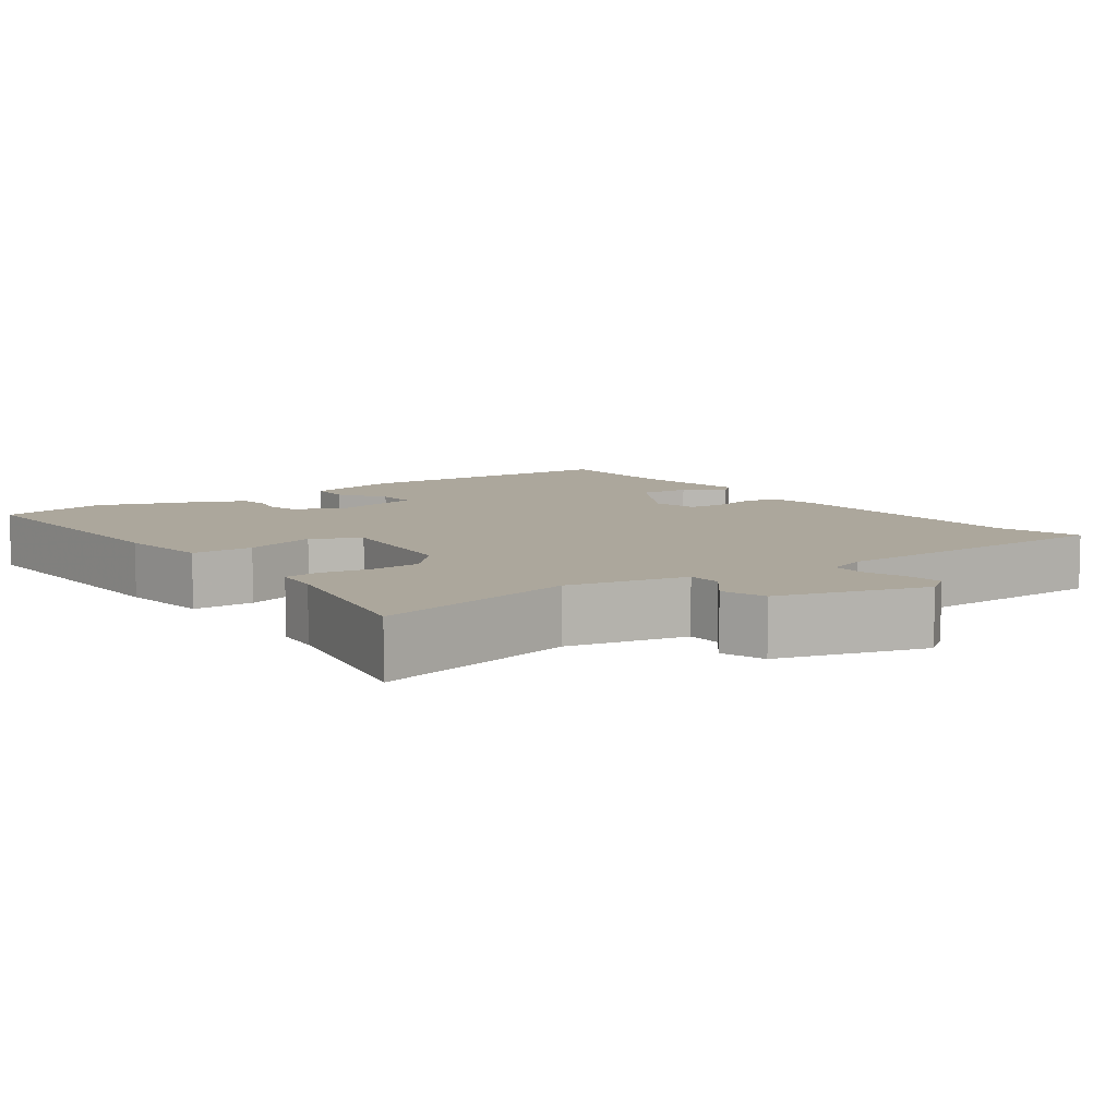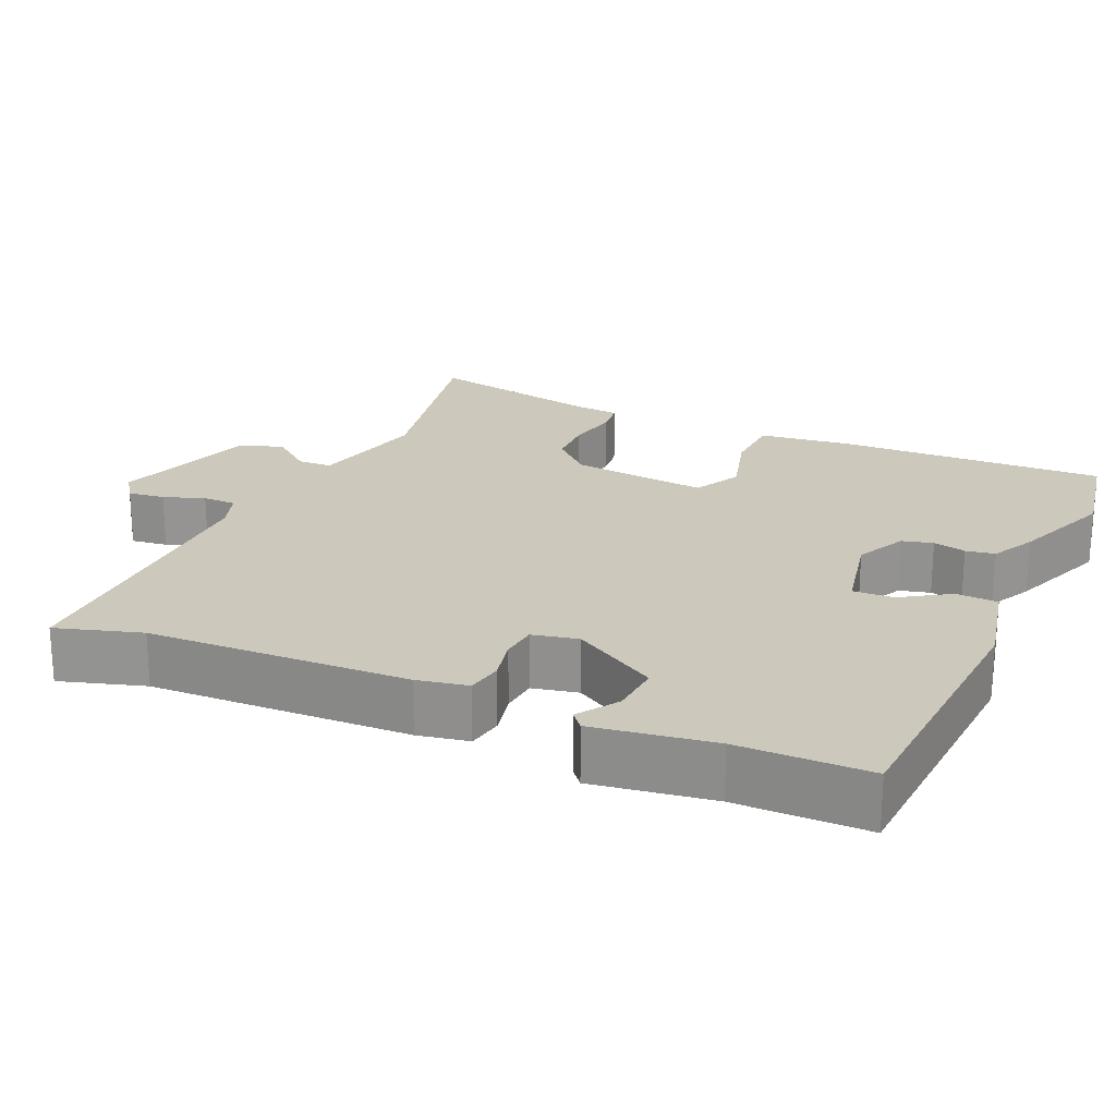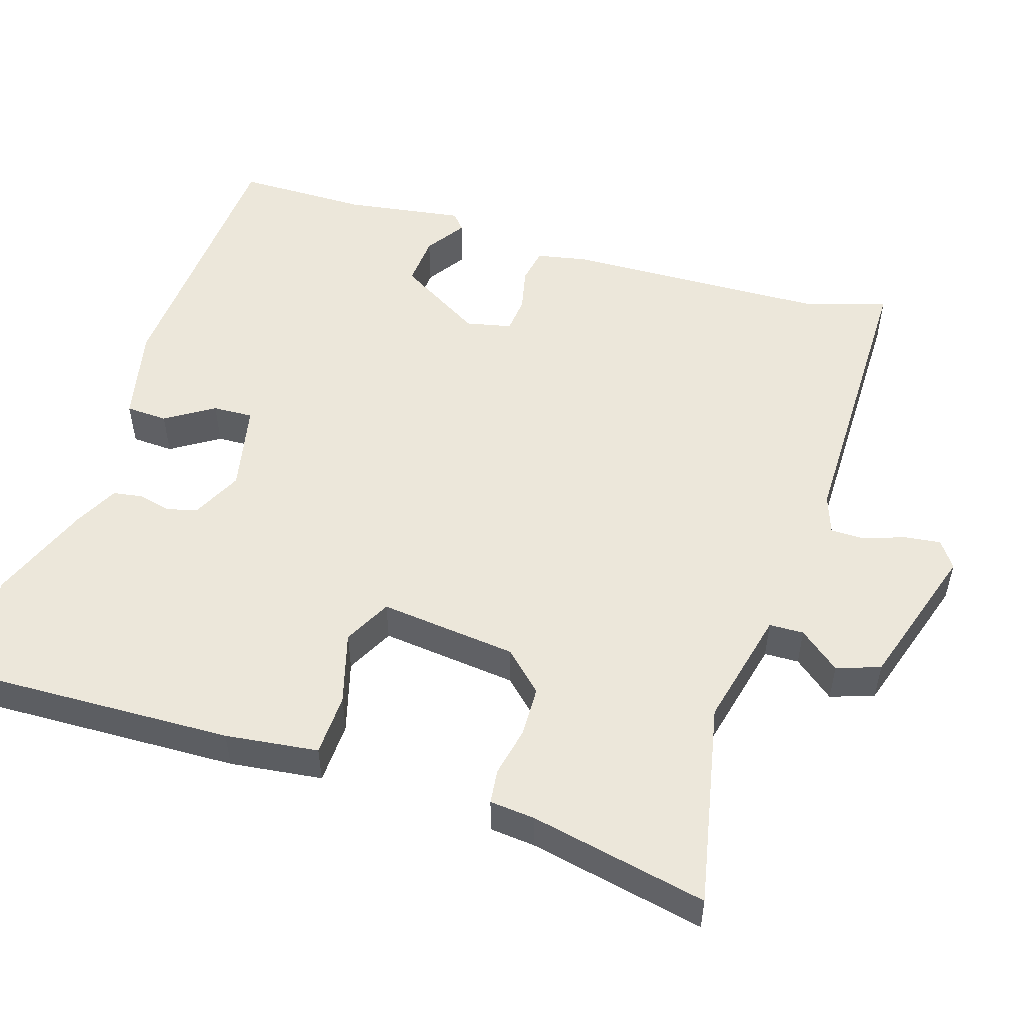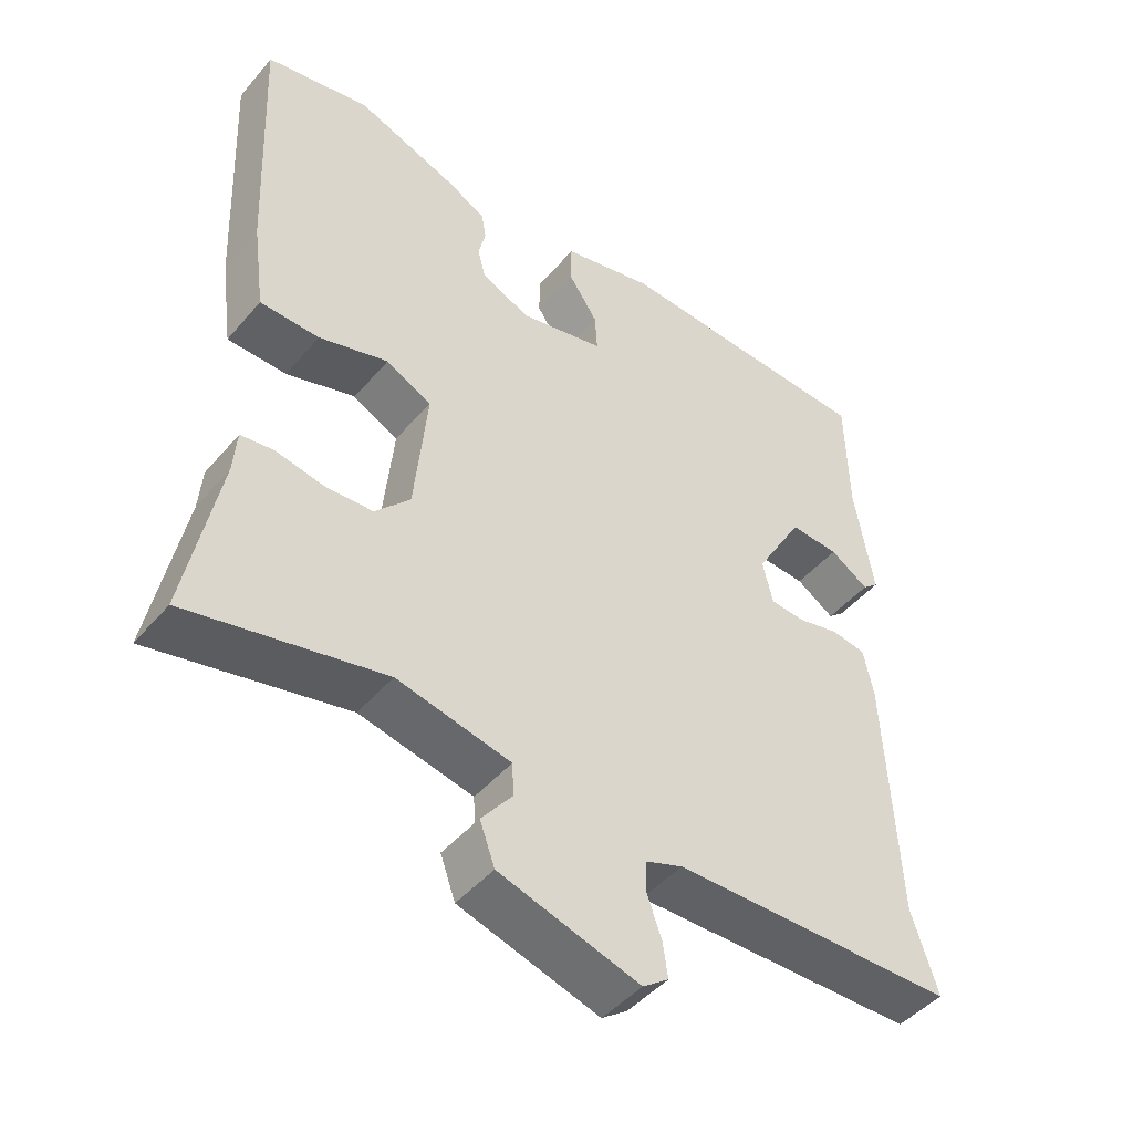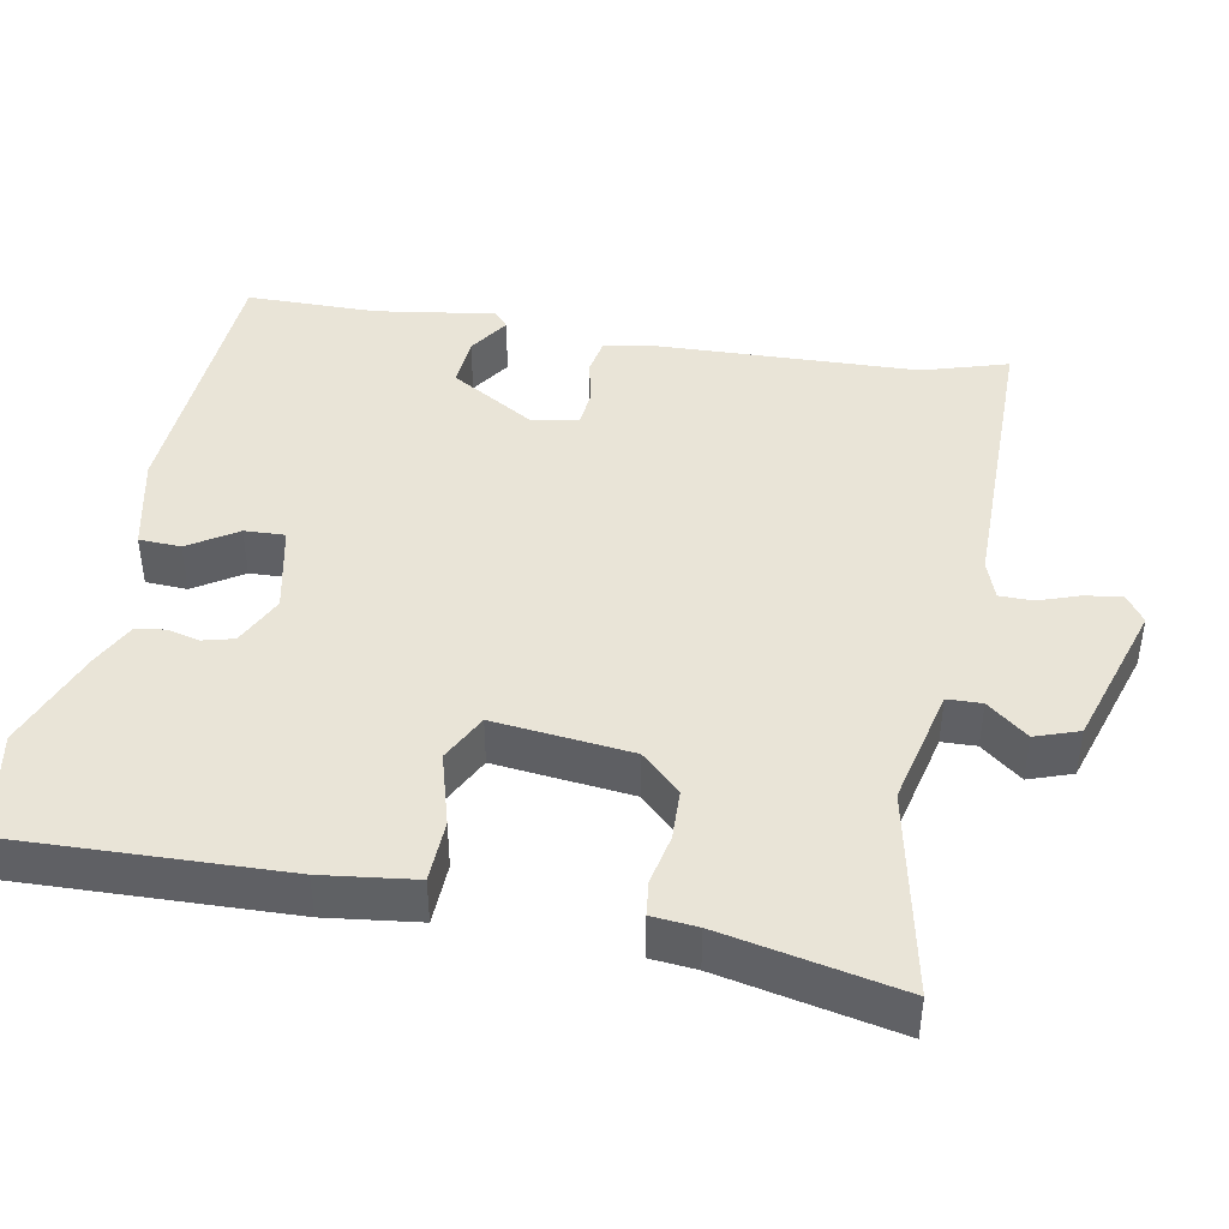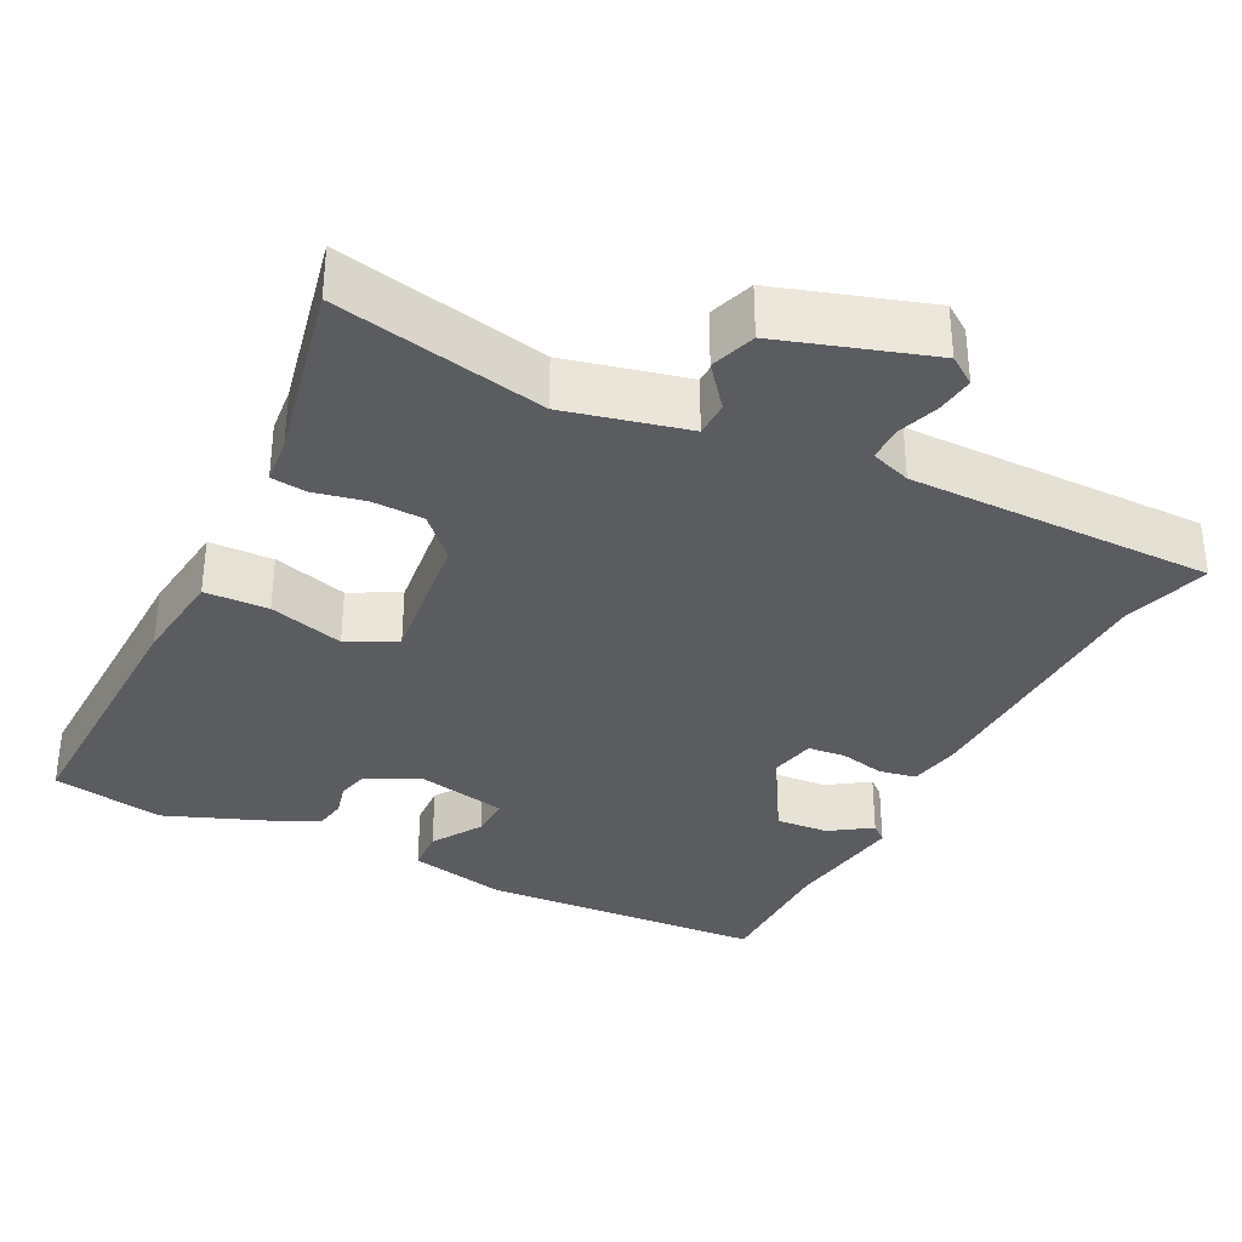
<metadata>
{"format":"obj","ext":"obj","renderer":"f3d","projection":"perspective","resolution":1024,"background":"white","views":[{"elev":8.3,"azim":144.2,"up":"+Y"},{"elev":22.1,"azim":-65.2,"up":"+Y"},{"elev":52.1,"azim":108.2,"up":"+Y"},{"elev":-46.3,"azim":142.1,"up":"+Z"},{"elev":43.2,"azim":101.2,"up":"+Y"},{"elev":-34.1,"azim":154.2,"up":"+Y"}]}
</metadata>
<code>
v 0.393 0.07 0.521
v 0.539 0.07 0.492
v 0.523 0.07 0.133
v 0.506 0.07 0.009
v 0.423 0.07 0.007
v 0.326 0.07 0.036
v 0.262 0.07 0.004
v 0.28 0.07 -0.18
v 0.329 0.07 -0.233
v 0.396 0.07 -0.236
v 0.463 0.07 -0.223
v 0.509 0.07 -0.229
v 0.514 0.07 -0.29
v 0.56 0.07 -0.527
v 0.287 0.07 -0.467
v 0.128 0.07 -0.502
v 0.126 0.07 -0.548
v 0.169 0.07 -0.603
v 0.148 0.07 -0.661
v -0.048 0.07 -0.72
v -0.084 0.07 -0.694
v -0.077 0.07 -0.645
v -0.057 0.07 -0.59
v -0.057 0.07 -0.545
v -0.109 0.07 -0.526
v -0.507 0.07 -0.521
v -0.471 0.07 -0.408
v -0.455 0.07 -0.059
v -0.441 0.07 0.009
v -0.393 0.07 0.017
v -0.334 0.07 0.003
v -0.285 0.07 0.007
v -0.271 0.07 0.068
v -0.338 0.07 0.183
v -0.407 0.07 0.179
v -0.461 0.07 0.144
v -0.483 0.07 0.163
v -0.457 0.07 0.323
v -0.454 0.07 0.498
v -0.083 0.07 0.516
v 0.045 0.07 0.486
v 0.047 0.07 0.43
v 0.005 0.07 0.366
v 0.002 0.07 0.312
v 0.121 0.07 0.285
v 0.189 0.07 0.317
v 0.2 0.07 0.358
v 0.19 0.07 0.402
v 0.197 0.07 0.441
v 0.256 0.07 0.47
v 0.393 0 0.521
v 0.539 0 0.492
v 0.523 0 0.133
v 0.506 0 0.009
v 0.423 0 0.007
v 0.326 0 0.036
v 0.262 0 0.004
v 0.28 0 -0.18
v 0.329 0 -0.233
v 0.396 0 -0.236
v 0.463 0 -0.223
v 0.509 0 -0.229
v 0.514 0 -0.29
v 0.56 0 -0.527
v 0.287 0 -0.467
v 0.128 0 -0.502
v 0.126 0 -0.548
v 0.169 0 -0.603
v 0.148 0 -0.661
v -0.048 0 -0.72
v -0.084 0 -0.694
v -0.077 0 -0.645
v -0.057 0 -0.59
v -0.057 0 -0.545
v -0.109 0 -0.526
v -0.507 0 -0.521
v -0.471 0 -0.408
v -0.455 0 -0.059
v -0.441 0 0.009
v -0.393 0 0.017
v -0.334 0 0.003
v -0.285 0 0.007
v -0.271 0 0.068
v -0.338 0 0.183
v -0.407 0 0.179
v -0.461 0 0.144
v -0.483 0 0.163
v -0.457 0 0.323
v -0.454 0 0.498
v -0.083 0 0.516
v 0.045 0 0.486
v 0.047 0 0.43
v 0.005 0 0.366
v 0.002 0 0.312
v 0.121 0 0.285
v 0.189 0 0.317
v 0.2 0 0.358
v 0.19 0 0.402
v 0.197 0 0.441
v 0.256 0 0.47
f 47 48 49 50
f 46 47 50 1
f 40 41 42 43
f 38 39 40 43
f 38 43 44
f 35 36 37 38
f 34 35 38 44
f 33 34 44 45
f 28 29 30 31
f 27 28 31 32
f 25 26 27 32
f 24 25 32 33
f 20 21 22 23
f 20 23 24
f 17 18 19 20
f 16 17 20 24
f 13 14 15
f 13 15 16
f 10 11 12 13
f 9 10 13 16
f 8 9 16 24
f 3 4 5 6
f 1 2 3 6
f 46 1 6 7
f 24 33 45 46
f 7 8 24 46
f 100 99 98 97
f 51 100 97 96
f 93 92 91 90
f 93 90 89 88
f 94 93 88
f 88 87 86 85
f 94 88 85 84
f 95 94 84 83
f 81 80 79 78
f 82 81 78 77
f 82 77 76 75
f 83 82 75 74
f 73 72 71 70
f 74 73 70
f 70 69 68 67
f 74 70 67 66
f 65 64 63
f 66 65 63
f 63 62 61 60
f 66 63 60 59
f 74 66 59 58
f 56 55 54 53
f 56 53 52 51
f 57 56 51 96
f 96 95 83 74
f 96 74 58 57
f 1 51 52 2
f 2 52 53 3
f 3 53 54 4
f 4 54 55 5
f 5 55 56 6
f 6 56 57 7
f 7 57 58 8
f 8 58 59 9
f 9 59 60 10
f 10 60 61 11
f 11 61 62 12
f 12 62 63 13
f 13 63 64 14
f 14 64 65 15
f 15 65 66 16
f 16 66 67 17
f 17 67 68 18
f 18 68 69 19
f 19 69 70 20
f 20 70 71 21
f 21 71 72 22
f 22 72 73 23
f 23 73 74 24
f 24 74 75 25
f 25 75 76 26
f 26 76 77 27
f 27 77 78 28
f 28 78 79 29
f 29 79 80 30
f 30 80 81 31
f 31 81 82 32
f 32 82 83 33
f 33 83 84 34
f 34 84 85 35
f 35 85 86 36
f 36 86 87 37
f 37 87 88 38
f 38 88 89 39
f 39 89 90 40
f 40 90 91 41
f 41 91 92 42
f 42 92 93 43
f 43 93 94 44
f 44 94 95 45
f 45 95 96 46
f 46 96 97 47
f 47 97 98 48
f 48 98 99 49
f 49 99 100 50
f 50 100 51 1

</code>
